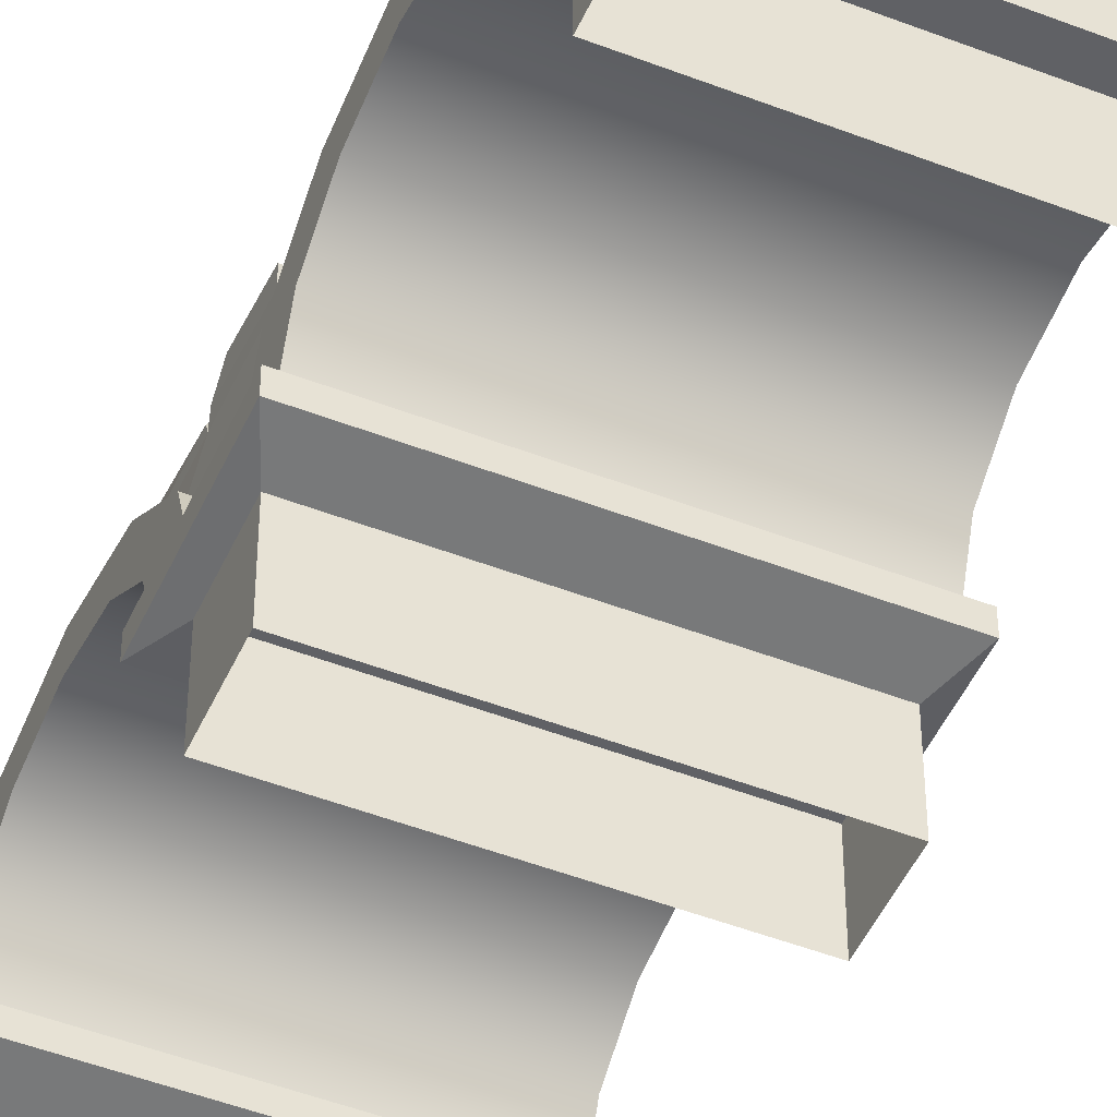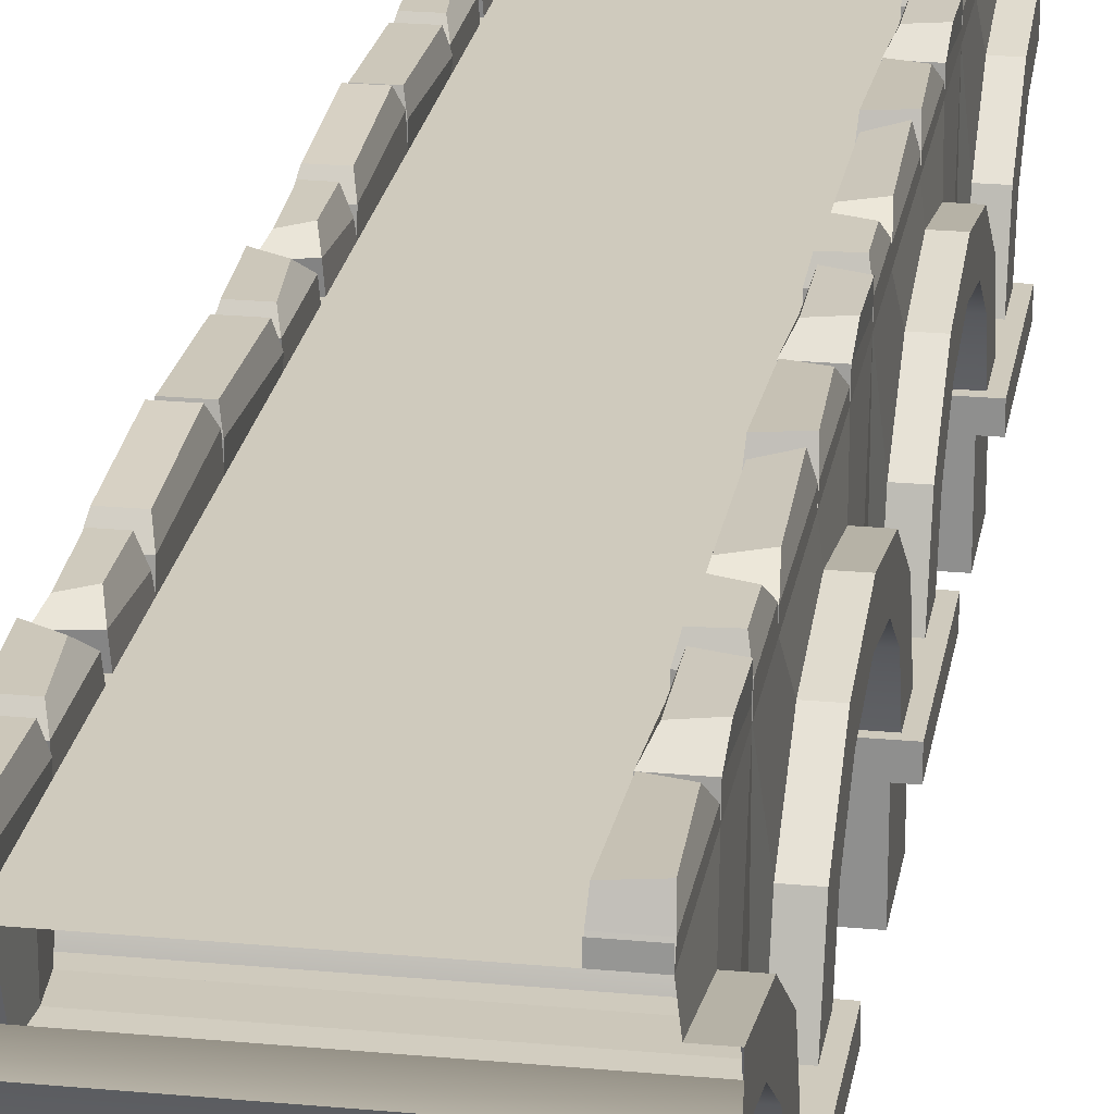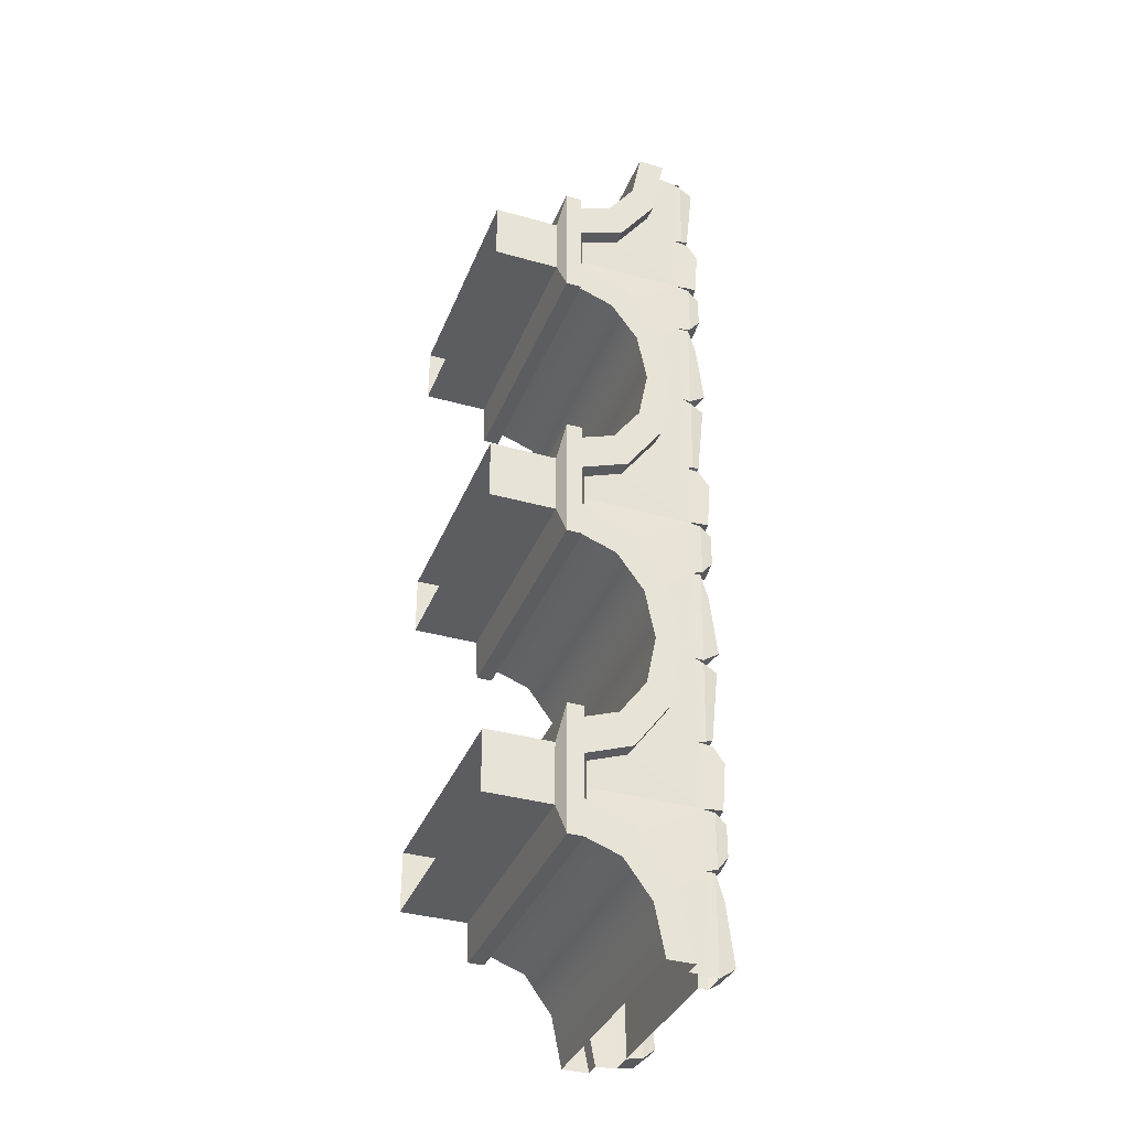
<metadata>
{"format":"obj","ext":"obj","renderer":"f3d","projection":"perspective","resolution":1024,"background":"white","views":[{"elev":-48.3,"azim":156.5,"up":"+Y"},{"elev":23.0,"azim":9.1,"up":"+Y"},{"elev":-36.3,"azim":69.8,"up":"+Z"}]}
</metadata>
<code>
v  203.6 45.71 -458.3
v  203.6 45.71 -422.9
v  262.8 45.71 -422.9
v  262.8 45.71 -458.3
v  188 38.63 -458.3
v  188 28.82 -458.3
v  188 25.23 -440
v  188 33.73 -433.3
v  278.4 28.82 -458.3
v  278.4 25.23 -440
v  278.4 38.63 -458.3
v  278.4 33.73 -433.3
v  203.6 45.71 -402.4
v  262.8 45.71 -402.4
v  188 15.43 -426.6
v  188 20.33 -415
v  278.4 15.43 -426.6
v  278.4 20.33 -415
v  188 2.03 -421.7
v  188 2.03 -408.3
v  278.4 2.03 -421.7
v  278.4 2.03 -408.3
v  188 2.03 -494.8
v  188 15.43 -489.9
v  188 20.33 -501.5
v  188 2.03 -508.2
v  278.4 2.03 -494.8
v  278.4 15.43 -489.9
v  278.4 2.03 -508.2
v  278.4 20.33 -501.5
v  203.6 45.71 -514.4
v  203.6 45.71 -491.2
v  262.8 45.71 -491.2
v  262.8 45.71 -514.4
v  188 25.23 -476.5
v  188 33.73 -483.2
v  278.4 25.23 -476.5
v  278.4 33.73 -483.2
v  272.5 38.63 -458.3
v  272.5 33.73 -433.3
v  193.9 33.73 -433.3
v  193.9 38.63 -458.3
v  272.5 20.33 -415
v  193.9 20.33 -415
v  272.5 6.198 -409.8
v  193.9 6.198 -409.8
v  272.5 6.198 -506.7
v  272.5 20.33 -501.5
v  193.9 6.198 -506.7
v  193.9 20.33 -501.5
v  272.5 33.73 -483.2
v  193.9 33.73 -483.2
v  271.6 45.71 -458.3
v  271.6 45.71 -422.9
v  194.7 45.71 -422.9
v  194.7 45.71 -458.3
v  271.6 45.71 -400.8
v  194.7 45.71 -400.8
v  271.6 6.498 -400.8
v  194.7 6.498 -400.8
v  271.6 6.498 -515.8
v  271.6 45.71 -515.8
v  194.7 6.498 -515.8
v  194.7 45.71 -515.8
v  271.6 45.71 -491.2
v  194.7 45.71 -491.2
v  270.8 52.49 -431.6
v  270.8 55.13 -454
v  263.7 52.12 -456.6
v  263.7 52.49 -428
v  195.8 54.49 -426.4
v  202.5 54.49 -426.4
v  202.5 56.49 -453.1
v  195.8 56.49 -453.1
v  270.6 54.64 -415.9
v  263.9 54.64 -418.2
v  263.9 54.64 -403.8
v  270.6 54.64 -404.3
v  196.5 54.33 -420.6
v  196.5 53.18 -405.3
v  201.8 54.21 -406.3
v  201.8 54.33 -420.6
v  271.9 54.64 -497.8
v  271.7 53.29 -515.3
v  264.9 54.64 -514.2
v  264.9 54.64 -495.8
v  195.8 53.86 -493.2
v  202.6 53.86 -493.2
v  200.9 53.28 -509.8
v  194.6 53.3 -513.4
v  270 51.56 -488.4
v  263.2 51.56 -490
v  263.2 53.83 -460.6
v  271.2 53.83 -462.4
v  195.5 54.52 -459.3
v  202.9 54.52 -459.3
v  202.9 53.63 -488.5
v  195.5 53.63 -488.5
v  203.6 51.89 -457
v  203.6 50.39 -423.4
v  194.7 50.39 -423.4
v  194.7 51.89 -457
v  204.2 49.1 -489.3
v  203.6 50.14 -458.3
v  194.7 50.14 -458.3
v  194.9 49.1 -489.3
v  203.3 49.06 -422.3
v  203.3 50.94 -401.8
v  195 50.94 -400.3
v  195 49.06 -422.3
v  203.6 50.38 -512.8
v  203.6 50.22 -490.7
v  194.7 50.22 -490.7
v  194.7 50.38 -514.2
v  262.8 50.7 -491.8
v  262.8 48.18 -514
v  271.6 48.18 -515.4
v  271.6 50.7 -491.8
v  262.8 48.98 -459.7
v  262.8 48.48 -490.3
v  271.6 48.48 -490.3
v  271.6 48.98 -459.7
v  262.8 49.4 -422.9
v  262.8 48.96 -458.4
v  271.6 48.96 -458.4
v  271.6 49.4 -422.9
v  262.8 50.33 -402.4
v  262.8 50.33 -421.5
v  271.6 50.33 -421.6
v  271.6 50.33 -401.4
v  281.3 2.184 -377.5
v  281.3 2.184 -424.1
v  184.3 2.184 -424.1
v  184.3 2.184 -377.5
v  281.3 -3.559 -377.5
v  184.3 -3.559 -377.5
v  281.3 -3.559 -424.1
v  184.3 -3.559 -424.1
v  189.4 -5.662 -412
v  189.4 -5.662 -389.7
v  276.2 -5.662 -412
v  276.2 -5.662 -389.7
v  189.4 -29.63 -412
v  189.4 -29.63 -389.7
v  276.2 -29.63 -412
v  276.2 -29.63 -389.7
v  203.6 45.71 -343.2
v  203.6 45.71 -307.9
v  262.8 45.71 -307.9
v  262.8 45.71 -343.2
v  188 38.63 -343.2
v  188 28.82 -343.2
v  188 25.23 -324.9
v  188 33.73 -318.2
v  278.4 28.82 -343.2
v  278.4 25.23 -324.9
v  278.4 38.63 -343.2
v  278.4 33.73 -318.2
v  203.6 45.71 -287.4
v  262.8 45.71 -287.4
v  188 15.43 -311.5
v  188 20.33 -300
v  278.4 15.43 -311.5
v  278.4 20.33 -300
v  188 2.03 -306.7
v  188 2.03 -293.3
v  278.4 2.03 -306.7
v  278.4 2.03 -293.3
v  188 2.03 -379.8
v  188 15.43 -374.9
v  188 20.33 -386.5
v  188 2.03 -393.2
v  278.4 2.03 -379.8
v  278.4 15.43 -374.9
v  278.4 2.03 -393.2
v  278.4 20.33 -386.5
v  203.6 45.71 -399.4
v  203.6 45.71 -376.2
v  262.8 45.71 -376.2
v  262.8 45.71 -399.4
v  188 25.23 -361.5
v  188 33.73 -368.2
v  278.4 25.23 -361.5
v  278.4 33.73 -368.2
v  272.5 38.63 -343.2
v  272.5 33.73 -318.2
v  193.9 33.73 -318.2
v  193.9 38.63 -343.2
v  272.5 20.33 -300
v  193.9 20.33 -300
v  272.5 6.198 -294.8
v  193.9 6.198 -294.8
v  272.5 6.198 -391.6
v  272.5 20.33 -386.5
v  193.9 6.198 -391.6
v  193.9 20.33 -386.5
v  272.5 33.73 -368.2
v  193.9 33.73 -368.2
v  271.6 45.71 -343.2
v  271.6 45.71 -307.9
v  194.7 45.71 -307.9
v  194.7 45.71 -343.2
v  271.6 45.71 -285.6
v  194.7 45.71 -285.6
v  271.6 6.464 -285.6
v  194.7 6.464 -285.6
v  271.6 45.71 -376.2
v  194.7 45.71 -376.2
v  270.8 52.49 -316.6
v  270.8 55.13 -338.9
v  263.7 52.12 -341.6
v  263.7 52.49 -313
v  195.8 54.49 -311.3
v  202.5 54.49 -311.3
v  202.5 56.49 -338
v  195.8 56.49 -338
v  270.6 54.64 -300.9
v  263.9 54.64 -303.1
v  263.9 54.64 -288.8
v  270.6 54.64 -289.3
v  196.5 54.33 -305.6
v  196.5 53.18 -290.3
v  201.8 54.21 -291.3
v  201.8 54.33 -305.6
v  271.9 54.64 -382.7
v  271.7 53.29 -400.2
v  264.9 54.64 -399.1
v  264.9 54.64 -380.7
v  195.8 53.86 -378.1
v  202.6 53.86 -378.1
v  200.9 53.28 -394.8
v  194.6 53.3 -398.4
v  270 51.56 -373.4
v  263.2 51.56 -375
v  263.2 53.83 -345.6
v  271.2 53.83 -347.3
v  195.5 54.52 -344.3
v  202.9 54.52 -344.3
v  202.9 53.63 -373.5
v  195.5 53.63 -373.5
v  203.6 51.89 -342
v  203.6 50.39 -308.4
v  194.7 50.39 -308.4
v  194.7 51.89 -342
v  204.2 49.1 -374.2
v  203.6 50.14 -343.2
v  194.7 50.14 -343.2
v  194.9 49.1 -374.2
v  203.3 49.06 -307.2
v  203.3 50.94 -286.8
v  195 50.94 -285.2
v  195 49.06 -307.2
v  203.6 50.38 -397.7
v  203.6 50.22 -375.6
v  194.7 50.22 -375.6
v  194.7 50.38 -399.2
v  262.8 50.7 -376.7
v  262.8 48.18 -399
v  271.6 48.18 -400.4
v  271.6 50.7 -376.7
v  262.8 48.98 -344.7
v  262.8 48.48 -375.3
v  271.6 48.48 -375.3
v  271.6 48.98 -344.7
v  262.8 49.4 -307.9
v  262.8 48.96 -343.4
v  271.6 48.96 -343.4
v  271.6 49.4 -307.9
v  262.8 50.33 -287.4
v  262.8 50.33 -306.4
v  271.6 50.33 -306.5
v  271.6 50.33 -286.4
v  281.3 2.184 -262.6
v  281.3 2.184 -309.1
v  184.3 2.184 -309.1
v  184.3 2.184 -262.6
v  281.3 -3.559 -262.6
v  184.3 -3.559 -262.6
v  281.3 -3.559 -309.1
v  184.3 -3.559 -309.1
v  189.4 -5.662 -297
v  189.4 -5.662 -274.7
v  276.2 -5.662 -297
v  276.2 -5.662 -274.7
v  189.4 -29.63 -297
v  189.4 -29.63 -274.7
v  276.2 -29.63 -297
v  276.2 -29.63 -274.7
v  281.3 2.184 -492.3
v  281.3 2.184 -538.8
v  184.3 2.184 -538.8
v  184.3 2.184 -492.3
v  281.3 -3.559 -492.3
v  184.3 -3.559 -492.3
v  281.3 -3.559 -538.8
v  184.3 -3.559 -538.8
v  189.4 -5.662 -526.7
v  189.4 -5.662 -504.4
v  276.2 -5.662 -526.7
v  276.2 -5.662 -504.4
v  189.4 -29.63 -526.7
v  189.4 -29.63 -504.4
v  276.2 -29.63 -526.7
v  276.2 -29.63 -504.4
v  188 2.03 -264.5
v  188 15.43 -259.6
v  188 20.33 -271.2
v  188 2.03 -277.9
v  278.4 2.03 -264.5
v  278.4 15.43 -259.6
v  278.4 2.03 -277.9
v  278.4 20.33 -271.2
v  203.6 45.71 -284.1
v  203.6 45.71 -260.9
v  262.8 45.71 -260.9
v  262.8 45.71 -284.1
v  188 25.23 -246.2
v  188 33.73 -252.9
v  278.4 25.23 -246.2
v  278.4 33.73 -252.9
v  203.6 45.71 -227.9
v  262.8 45.71 -227.9
v  188 28.82 -227.9
v  188 38.63 -227.9
v  278.4 28.82 -227.9
v  278.4 38.63 -227.9
v  272.5 6.198 -276.4
v  272.5 20.33 -271.2
v  193.9 6.198 -276.4
v  193.9 20.33 -271.2
v  272.5 33.73 -252.9
v  193.9 33.73 -252.9
v  272.5 38.63 -227.9
v  193.9 38.63 -227.9
v  271.6 45.71 -260.9
v  194.7 45.71 -260.9
v  271.6 45.71 -227.9
v  194.7 45.71 -227.9
v  271.9 54.64 -267.4
v  271.7 53.29 -285
v  264.9 54.64 -283.8
v  264.9 54.64 -265.4
v  195.8 53.86 -262.9
v  202.6 53.86 -262.9
v  200.9 53.28 -279.5
v  194.6 53.3 -283.1
v  270 51.56 -258.1
v  263.2 51.56 -259.7
v  263.2 53.83 -230.3
v  271.2 53.83 -232
v  195.5 54.52 -229
v  202.9 54.52 -229
v  202.9 53.63 -258.2
v  195.5 53.63 -258.2
v  204.2 49.1 -258.9
v  203.6 50.14 -227.9
v  194.7 50.14 -227.9
v  194.9 49.1 -258.9
v  203.6 50.38 -282.5
v  203.6 50.22 -260.3
v  194.7 50.22 -260.3
v  194.7 50.38 -283.9
v  262.8 50.7 -261.4
v  262.8 48.18 -283.7
v  271.6 48.18 -285.1
v  271.6 50.7 -261.4
v  262.8 48.98 -229.4
v  262.8 48.48 -260
v  271.6 48.48 -260
v  271.6 48.98 -229.4
v  262.8 48.96 -228.1
v  271.6 48.96 -228.1
v  203.6 45.71 -573.3
v  203.6 45.71 -538
v  262.8 45.71 -538
v  262.8 45.71 -573.3
v  188 38.63 -573.3
v  188 28.82 -573.3
v  188 25.23 -555
v  188 33.73 -548.3
v  278.4 28.82 -573.3
v  278.4 25.23 -555
v  278.4 38.63 -573.3
v  278.4 33.73 -548.3
v  203.6 45.71 -517.5
v  262.8 45.71 -517.5
v  188 15.43 -541.7
v  188 20.33 -530.1
v  278.4 15.43 -541.7
v  278.4 20.33 -530.1
v  188 2.03 -536.8
v  188 2.03 -523.4
v  278.4 2.03 -536.8
v  278.4 2.03 -523.4
v  272.5 38.63 -573.3
v  272.5 33.73 -548.3
v  193.9 33.73 -548.3
v  193.9 38.63 -573.3
v  272.5 20.33 -530.1
v  193.9 20.33 -530.1
v  272.5 6.198 -524.9
v  193.9 6.198 -524.9
v  271.6 45.71 -573.3
v  271.6 45.71 -538
v  194.7 45.71 -538
v  194.7 45.71 -573.3
v  270.8 52.49 -546.7
v  270.8 55.13 -569
v  263.7 52.12 -571.7
v  263.7 52.49 -543.1
v  195.8 54.49 -541.4
v  202.5 54.49 -541.4
v  202.5 56.49 -568.1
v  195.8 56.49 -568.1
v  270.6 54.64 -531
v  263.9 54.64 -533.2
v  263.9 54.64 -518.9
v  270.6 54.64 -519.4
v  196.5 54.33 -535.7
v  196.5 53.18 -520.4
v  201.8 54.21 -521.4
v  201.8 54.33 -535.7
v  203.6 51.89 -572.1
v  203.6 50.39 -538.5
v  194.7 50.39 -538.5
v  194.7 51.89 -572.1
v  203.3 49.06 -537.3
v  203.3 50.94 -516.9
v  195 50.94 -515.3
v  195 49.06 -537.3
v  262.8 49.4 -538
v  262.8 48.96 -573.5
v  271.6 48.96 -573.5
v  271.6 49.4 -538
v  262.8 50.33 -517.5
v  262.8 50.33 -536.5
v  271.6 50.33 -536.7
v  271.6 50.33 -516.5
g Tube01
f 1 2 3 4
f 5 6 7 8
f 9 10 7 6
f 11 12 10 9
f 2 13 14 3
f 8 7 15 16
f 10 17 15 7
f 12 18 17 10
f 16 15 19 20
f 17 21 19 15
f 18 22 21 17
f 23 24 25 26
f 27 28 24 23
f 27 29 30 28
f 31 32 33 34
f 24 35 36 25
f 28 37 35 24
f 28 30 38 37
f 32 1 4 33
f 35 6 5 36
f 37 9 6 35
f 37 38 11 9
f 11 39 40 12
f 8 41 42 5
f 12 40 43 18
f 16 44 41 8
f 22 45 46 20
f 18 43 45 22
f 16 20 46 44
f 30 29 47 48
f 26 49 47 29
f 25 50 49 26
f 30 48 51 38
f 36 52 50 25
f 38 51 39 11
f 5 42 52 36
f 40 39 53 54
f 41 55 56 42
f 43 40 54 57
f 44 58 55 41
f 45 59 60 46
f 43 57 59 45
f 44 46 60 58
f 48 47 61 62
f 49 63 61 47
f 50 64 63 49
f 48 62 65 51
f 50 52 66 64
f 51 65 53 39
f 52 42 56 66
f 67 68 69 70
f 71 72 73 74
f 57 14 13 58
f 75 76 77 78
f 79 80 81 82
f 64 31 34 62
f 83 84 85 86
f 87 88 89 90
f 91 92 93 94
f 95 96 97 98
f 2 1 99 100
f 55 101 102 56
f 2 100 101 55
f 56 102 99 1
f 101 71 74 102
f 100 72 71 101
f 100 99 73 72
f 102 74 73 99
f 1 32 103 104
f 56 105 106 66
f 32 66 106 103
f 1 104 105 56
f 105 95 98 106
f 104 96 95 105
f 103 97 96 104
f 106 98 97 103
f 13 2 107 108
f 58 109 110 55
f 58 13 108 109
f 55 110 107 2
f 110 109 80 79
f 108 81 80 109
f 107 82 81 108
f 110 79 82 107
f 32 31 111 112
f 66 113 114 64
f 31 64 114 111
f 32 112 113 66
f 114 113 87 90
f 112 88 87 113
f 112 111 89 88
f 114 90 89 111
f 33 115 116 34
f 65 62 117 118
f 34 116 117 62
f 65 118 115 33
f 117 84 83 118
f 117 116 85 84
f 116 115 86 85
f 118 83 86 115
f 33 4 119 120
f 65 121 122 53
f 53 122 119 4
f 33 120 121 65
f 121 91 94 122
f 120 92 91 121
f 120 119 93 92
f 122 94 93 119
f 3 123 124 4
f 53 125 126 54
f 4 124 125 53
f 54 126 123 3
f 125 68 67 126
f 125 124 69 68
f 124 123 70 69
f 126 67 70 123
f 14 127 128 3
f 57 54 129 130
f 14 57 130 127
f 3 128 129 54
f 130 129 75 78
f 129 128 76 75
f 127 77 76 128
f 127 130 78 77
f 131 132 133 134
f 135 131 134 136
f 137 132 131 135
f 138 133 132 137
f 136 134 133 138
f 138 139 140 136
f 137 141 139 138
f 135 142 141 137
f 136 140 142 135
f 139 143 144 140
f 141 145 143 139
f 142 146 145 141
f 140 144 146 142
f 147 148 149 150
f 151 152 153 154
f 155 156 153 152
f 157 158 156 155
f 148 159 160 149
f 154 153 161 162
f 156 163 161 153
f 158 164 163 156
f 162 161 165 166
f 163 167 165 161
f 164 168 167 163
f 169 170 171 172
f 173 174 170 169
f 173 175 176 174
f 177 178 179 180
f 170 181 182 171
f 174 183 181 170
f 174 176 184 183
f 178 147 150 179
f 181 152 151 182
f 183 155 152 181
f 183 184 157 155
f 157 185 186 158
f 154 187 188 151
f 158 186 189 164
f 162 190 187 154
f 168 191 192 166
f 164 189 191 168
f 162 166 192 190
f 176 175 193 194
f 172 195 193 175
f 171 196 195 172
f 176 194 197 184
f 182 198 196 171
f 184 197 185 157
f 151 188 198 182
f 186 185 199 200
f 187 201 202 188
f 189 186 200 203
f 190 204 201 187
f 191 205 206 192
f 189 203 205 191
f 190 192 206 204
f 194 193 59 57
f 195 60 59 193
f 196 58 60 195
f 194 57 207 197
f 196 198 208 58
f 197 207 199 185
f 198 188 202 208
f 209 210 211 212
f 213 214 215 216
f 203 160 159 204
f 217 218 219 220
f 221 222 223 224
f 58 177 180 57
f 225 226 227 228
f 229 230 231 232
f 233 234 235 236
f 237 238 239 240
f 148 147 241 242
f 201 243 244 202
f 148 242 243 201
f 202 244 241 147
f 243 213 216 244
f 242 214 213 243
f 242 241 215 214
f 244 216 215 241
f 147 178 245 246
f 202 247 248 208
f 178 208 248 245
f 147 246 247 202
f 247 237 240 248
f 246 238 237 247
f 245 239 238 246
f 248 240 239 245
f 159 148 249 250
f 204 251 252 201
f 204 159 250 251
f 201 252 249 148
f 252 251 222 221
f 250 223 222 251
f 249 224 223 250
f 252 221 224 249
f 178 177 253 254
f 208 255 256 58
f 177 58 256 253
f 178 254 255 208
f 256 255 229 232
f 254 230 229 255
f 254 253 231 230
f 256 232 231 253
f 179 257 258 180
f 207 57 259 260
f 180 258 259 57
f 207 260 257 179
f 259 226 225 260
f 259 258 227 226
f 258 257 228 227
f 260 225 228 257
f 179 150 261 262
f 207 263 264 199
f 199 264 261 150
f 179 262 263 207
f 263 233 236 264
f 262 234 233 263
f 262 261 235 234
f 264 236 235 261
f 149 265 266 150
f 199 267 268 200
f 150 266 267 199
f 200 268 265 149
f 267 210 209 268
f 267 266 211 210
f 266 265 212 211
f 268 209 212 265
f 160 269 270 149
f 203 200 271 272
f 160 203 272 269
f 149 270 271 200
f 272 271 217 220
f 271 270 218 217
f 269 219 218 270
f 269 272 220 219
f 273 274 275 276
f 277 273 276 278
f 279 274 273 277
f 280 275 274 279
f 278 276 275 280
f 280 281 282 278
f 279 283 281 280
f 277 284 283 279
f 278 282 284 277
f 281 285 286 282
f 283 287 285 281
f 284 288 287 283
f 282 286 288 284
f 289 290 291 292
f 293 289 292 294
f 295 290 289 293
f 296 291 290 295
f 294 292 291 296
f 296 297 298 294
f 295 299 297 296
f 293 300 299 295
f 294 298 300 293
f 297 301 302 298
f 299 303 301 297
f 300 304 303 299
f 298 302 304 300
f 305 306 307 308
f 309 310 306 305
f 309 311 312 310
f 313 314 315 316
f 306 317 318 307
f 310 319 317 306
f 310 312 320 319
f 314 321 322 315
f 317 323 324 318
f 319 325 323 317
f 319 320 326 325
f 312 311 327 328
f 308 329 327 311
f 307 330 329 308
f 312 328 331 320
f 318 332 330 307
f 320 331 333 326
f 324 334 332 318
f 328 327 205 203
f 329 206 205 327
f 330 204 206 329
f 328 203 335 331
f 330 332 336 204
f 331 335 337 333
f 332 334 338 336
f 204 313 316 203
f 339 340 341 342
f 343 344 345 346
f 347 348 349 350
f 351 352 353 354
f 321 314 355 356
f 338 357 358 336
f 314 336 358 355
f 321 356 357 338
f 357 351 354 358
f 356 352 351 357
f 355 353 352 356
f 358 354 353 355
f 314 313 359 360
f 336 361 362 204
f 313 204 362 359
f 314 360 361 336
f 362 361 343 346
f 360 344 343 361
f 360 359 345 344
f 362 346 345 359
f 315 363 364 316
f 335 203 365 366
f 316 364 365 203
f 335 366 363 315
f 365 340 339 366
f 365 364 341 340
f 364 363 342 341
f 366 339 342 363
f 315 322 367 368
f 335 369 370 337
f 337 370 367 322
f 315 368 369 335
f 369 347 350 370
f 368 348 347 369
f 368 367 349 348
f 370 350 349 367
f 322 371 372 337
f 373 374 375 376
f 377 378 379 380
f 381 382 379 378
f 383 384 382 381
f 374 385 386 375
f 380 379 387 388
f 382 389 387 379
f 384 390 389 382
f 388 387 391 392
f 389 393 391 387
f 390 394 393 389
f 383 395 396 384
f 380 397 398 377
f 384 396 399 390
f 388 400 397 380
f 394 401 402 392
f 390 399 401 394
f 388 392 402 400
f 396 395 403 404
f 397 405 406 398
f 399 396 404 62
f 400 64 405 397
f 401 61 63 402
f 399 62 61 401
f 400 402 63 64
f 407 408 409 410
f 411 412 413 414
f 62 386 385 64
f 415 416 417 418
f 419 420 421 422
f 374 373 423 424
f 405 425 426 406
f 374 424 425 405
f 406 426 423 373
f 425 411 414 426
f 424 412 411 425
f 424 423 413 412
f 426 414 413 423
f 385 374 427 428
f 64 429 430 405
f 64 385 428 429
f 405 430 427 374
f 430 429 420 419
f 428 421 420 429
f 427 422 421 428
f 430 419 422 427
f 375 431 432 376
f 403 433 434 404
f 404 434 431 375
f 433 408 407 434
f 433 432 409 408
f 432 431 410 409
f 434 407 410 431
f 386 435 436 375
f 62 404 437 438
f 386 62 438 435
f 375 436 437 404
f 438 437 415 418
f 437 436 416 415
f 435 417 416 436
f 435 438 418 417

</code>
